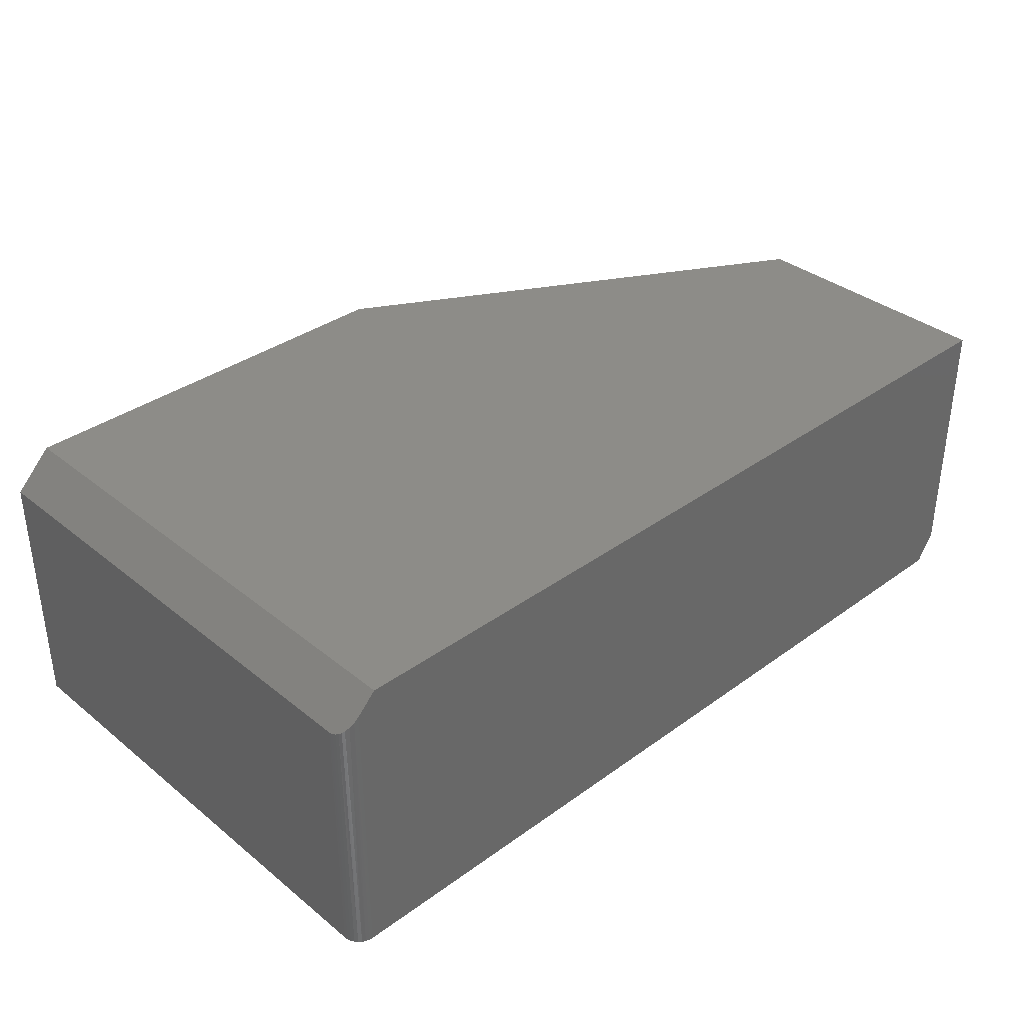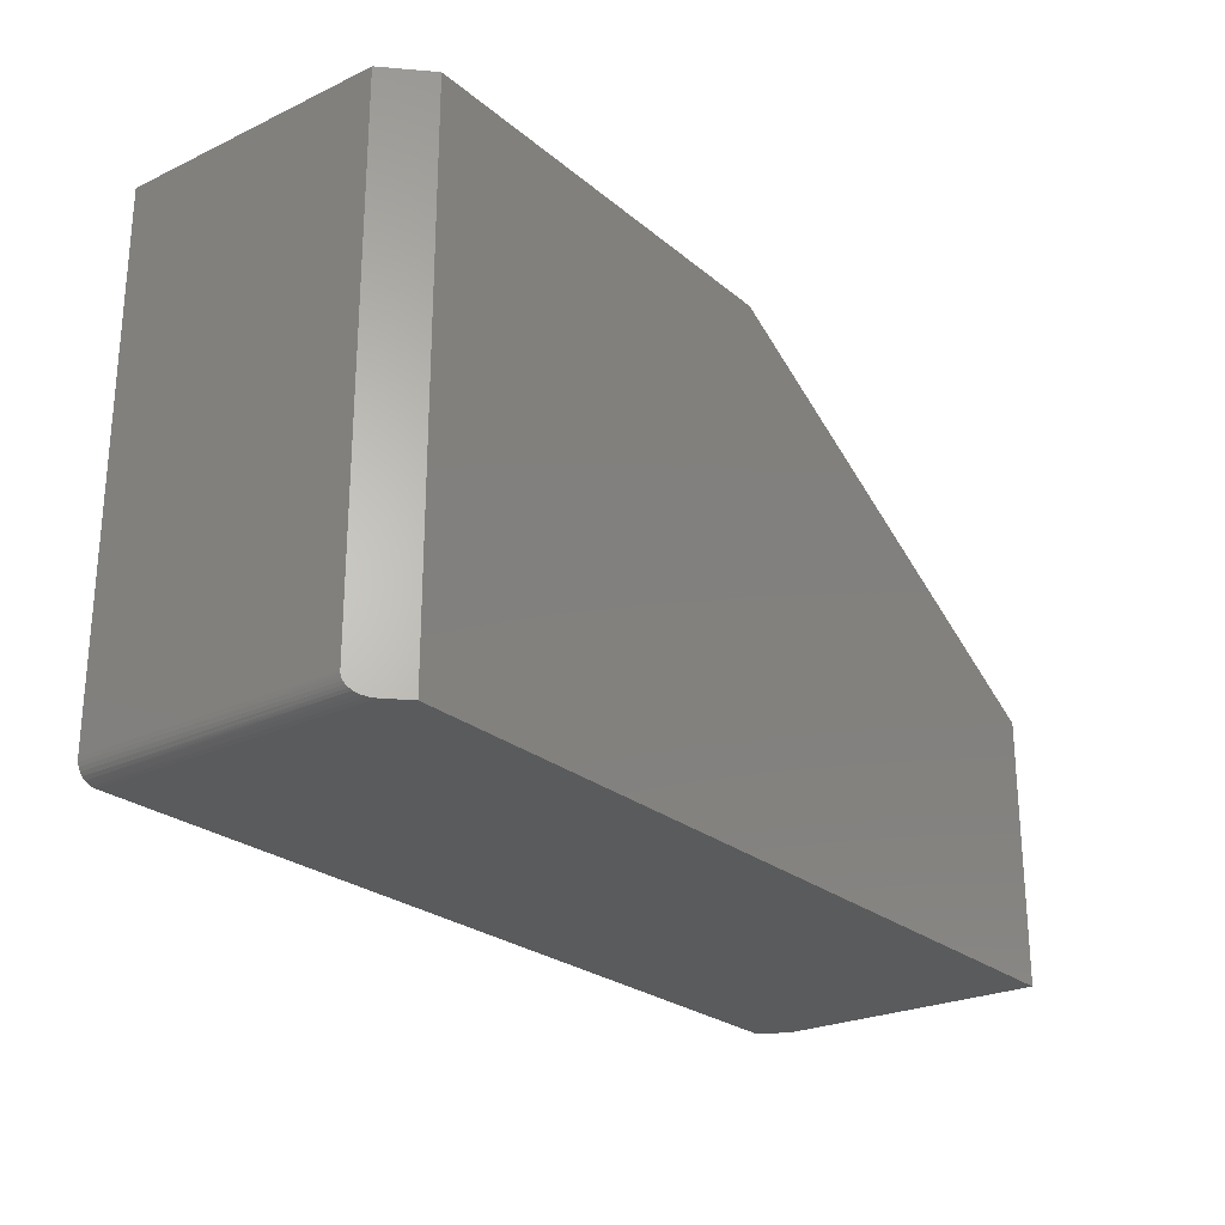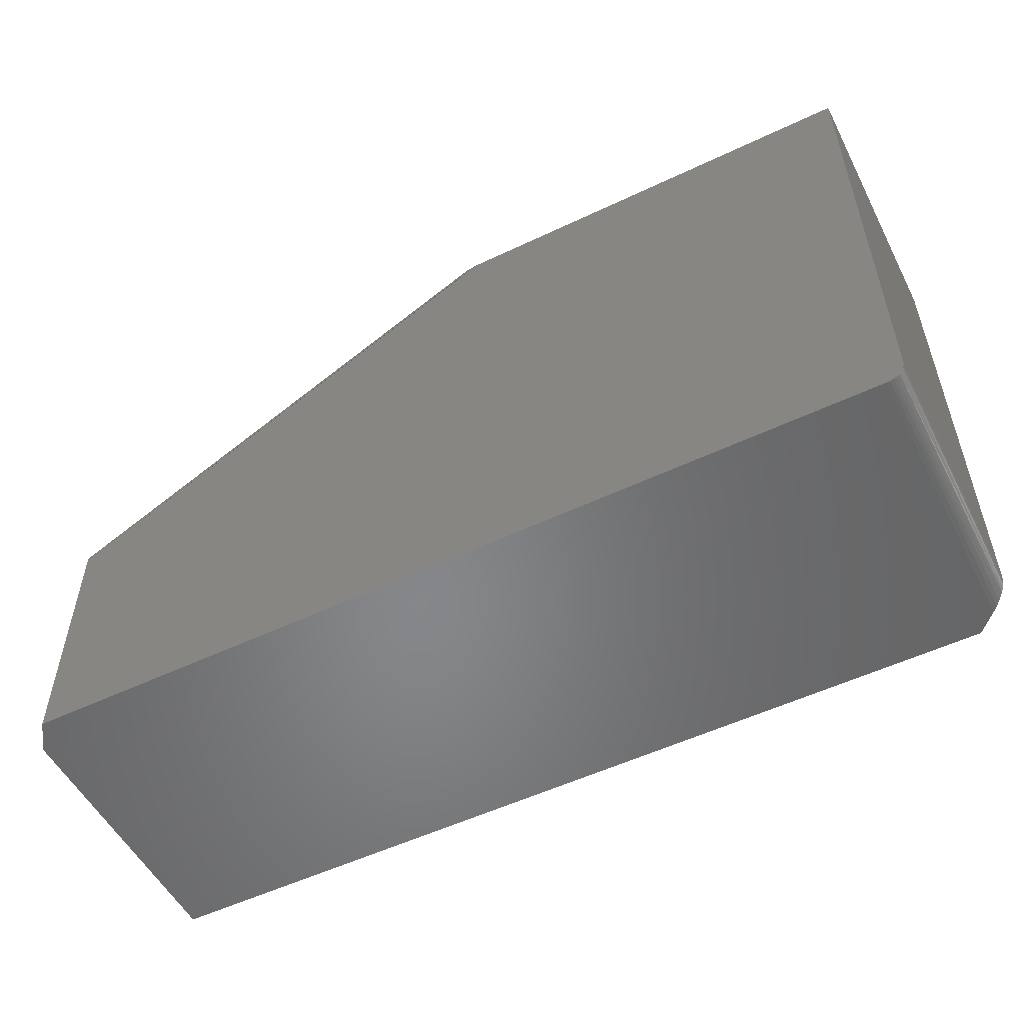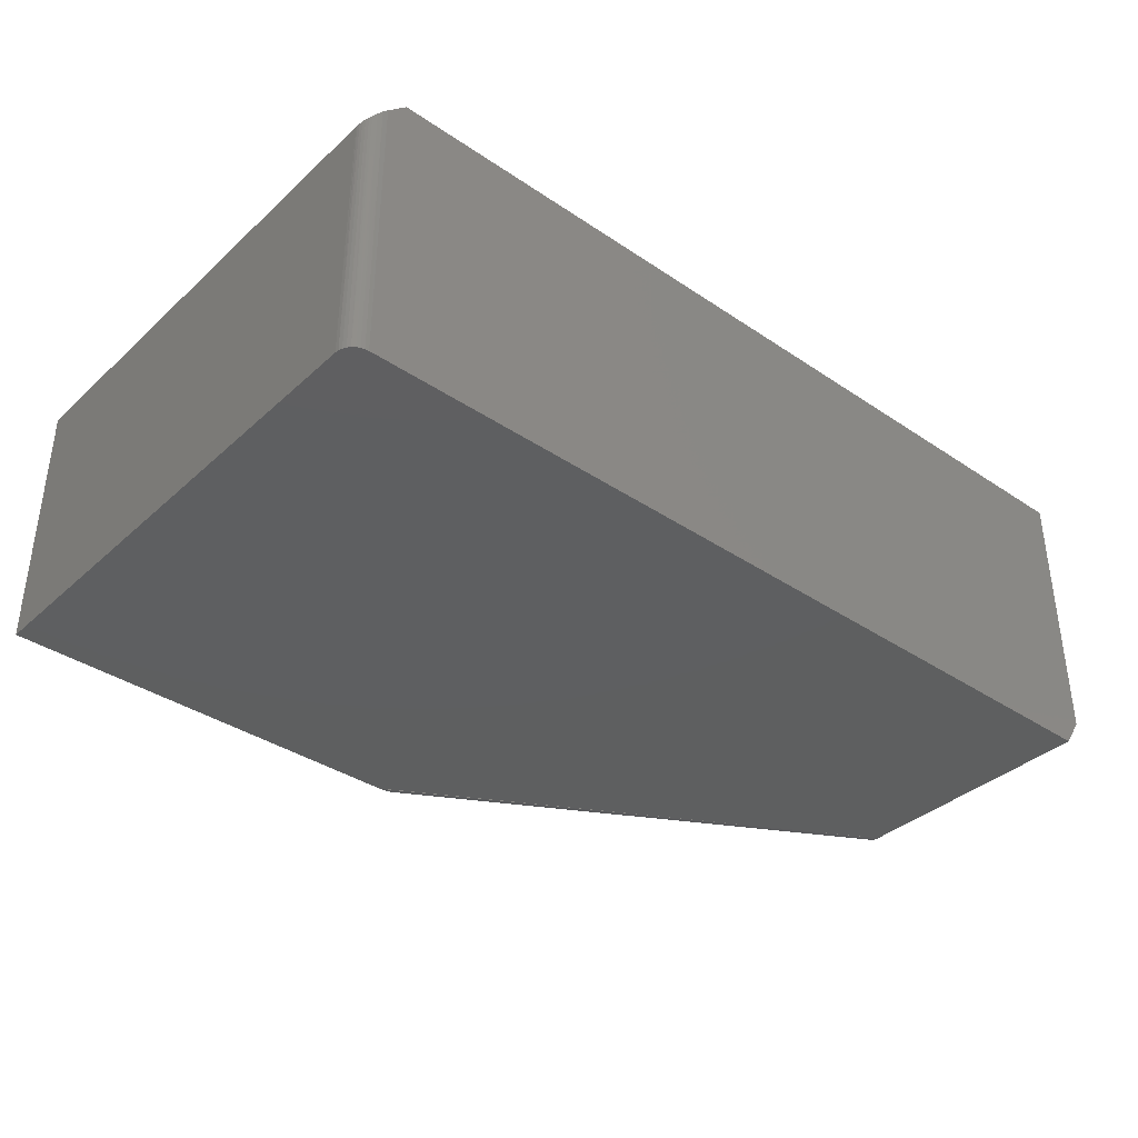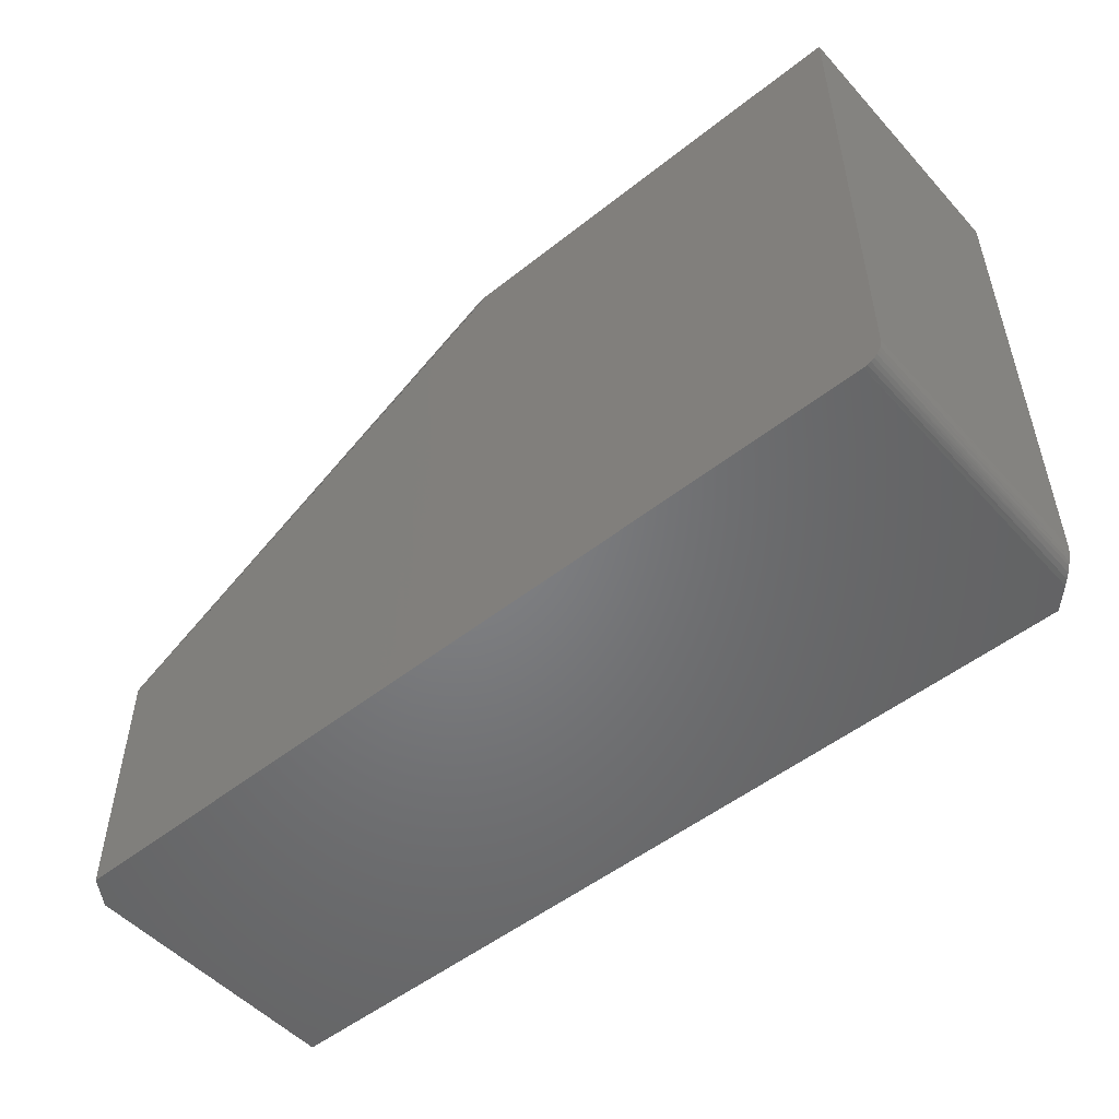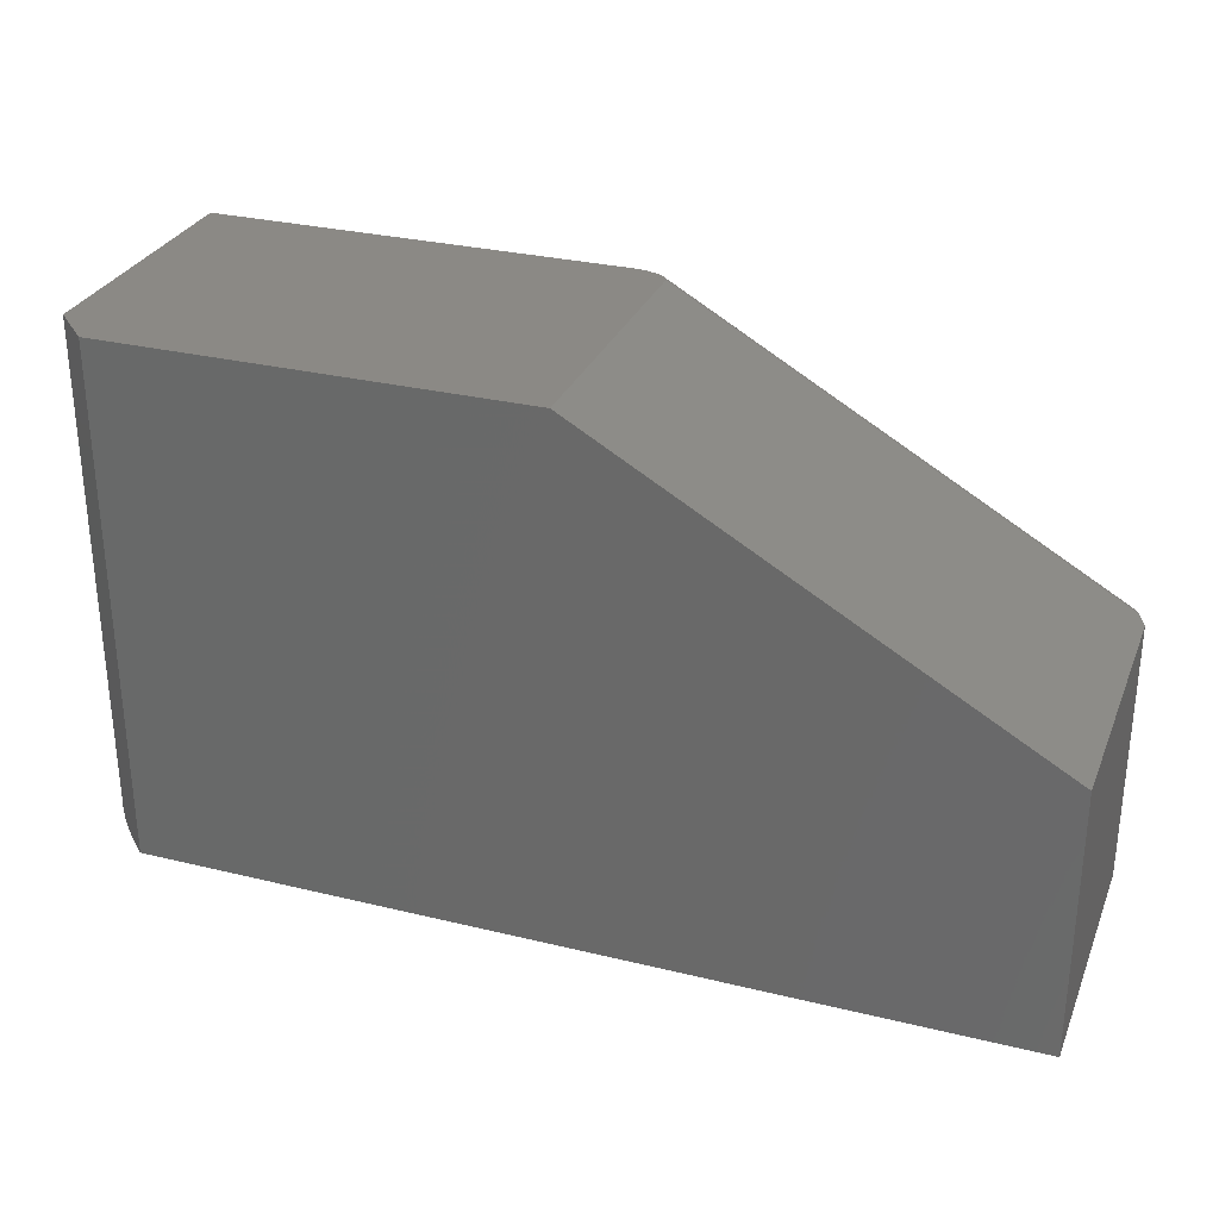
<metadata>
{"format":"stl","ext":"stl","renderer":"f3d","projection":"perspective","resolution":1024,"background":"white","views":[{"elev":35.7,"azim":-43.6,"up":"+Z"},{"elev":-25.0,"azim":-52.7,"up":"+Y"},{"elev":-53.5,"azim":-153.1,"up":"+Y"},{"elev":-37.1,"azim":-40.9,"up":"+Z"},{"elev":-51.2,"azim":-139.3,"up":"+Y"},{"elev":29.6,"azim":19.7,"up":"+Y"}]}
</metadata>
<code>
# stl→obj: 50 verts, 95 faces
v 0.01562 0 0.2344
v 0.008357 0.001793 0.2271
v 0.01175 0.0004871 0.2305
v 0.003698 0.005531 0.2224
v 0.005388 0.003821 0.2241
v 0.001191 0.009641 0.2199
v 0.002289 0.007483 0.221
v 0 0.01562 0.2188
v 0.03125 0.4342 0.25
v 0 0.4342 0.2188
v 0.03125 0 0.25
v 4.866e-05 0.01439 0.2188
v 0.0004352 0.01196 0.2192
v 0.01562 0 0
v 0.75 0 0.25
v 0.7344 0 0
v 0.75 0 0.02344
v 0 0.4342 0
v 0 0.01562 0
v 0.7344 0.212 0
v 0.001189 0.009646 0
v 0.0003002 0.01258 0
v 0.3476 0.4342 0
v 0.01258 0.0003002 0
v 0.009646 0.001189 0
v 0.006944 0.002633 0
v 0.004576 0.004576 0
v 0.002633 0.006944 0
v 0.3789 0.4342 0.01562
v 0.3788 0.4342 0.01439
v 0.3766 0.4342 0.009672
v 0.3781 0.4342 0.01196
v 0.3789 0.4342 0.25
v 0.3583 0.4342 0.0009414
v 0.3488 0.4342 1.145e-05
v 0.3745 0.4342 0.007565
v 0.3717 0.4342 0.005653
v 0.3667 0.4342 0.003227
v 0.75 0.2211 0.25
v 0.75 0.2211 0.02344
v 0.7345 0.2148 0.0002042
v 0.7349 0.2174 0.0008146
v 0.7356 0.2197 0.00181
v 0.7365 0.2217 0.003154
v 0.7376 0.2232 0.0048
v 0.7448 0.224 0.01562
v 0.7388 0.2242 0.006695
v 0.7402 0.2248 0.008789
v 0.7417 0.225 0.01104
v 0.7433 0.2247 0.01338
f 1 2 3
f 4 5 2
f 6 7 4
f 8 9 10
f 11 9 8
f 11 8 12
f 11 12 13
f 11 13 6
f 11 6 4
f 11 4 2
f 11 2 1
f 14 11 1
f 11 14 15
f 15 14 16
f 15 16 17
f 10 18 8
f 8 18 19
f 20 21 22
f 20 22 19
f 20 19 18
f 20 18 23
f 24 25 26
f 24 26 27
f 24 27 28
f 24 28 21
f 24 21 14
f 14 21 16
f 16 21 20
f 8 22 12
f 8 19 22
f 14 3 24
f 14 1 3
f 25 24 3
f 3 2 25
f 26 25 2
f 2 5 26
f 26 5 27
f 27 5 4
f 27 4 7
f 27 7 28
f 28 7 6
f 22 13 12
f 13 22 6
f 6 22 21
f 6 21 28
f 29 30 31
f 31 30 32
f 9 33 34
f 9 34 35
f 9 35 23
f 9 23 18
f 9 18 10
f 33 29 31
f 33 31 36
f 33 36 37
f 33 37 38
f 33 38 34
f 11 15 9
f 9 15 39
f 9 39 33
f 20 17 16
f 40 17 20
f 40 20 41
f 40 41 42
f 40 42 43
f 40 43 44
f 40 44 45
f 40 45 46
f 45 47 48
f 45 48 49
f 45 49 50
f 45 50 46
f 29 33 46
f 46 33 39
f 46 39 40
f 46 30 29
f 46 50 30
f 20 35 41
f 35 34 41
f 41 34 42
f 43 42 34
f 34 38 43
f 43 38 44
f 45 44 38
f 38 37 45
f 47 45 37
f 37 36 47
f 47 36 31
f 47 31 48
f 48 31 32
f 48 32 49
f 50 49 32
f 32 30 50
f 17 40 15
f 15 40 39

</code>
